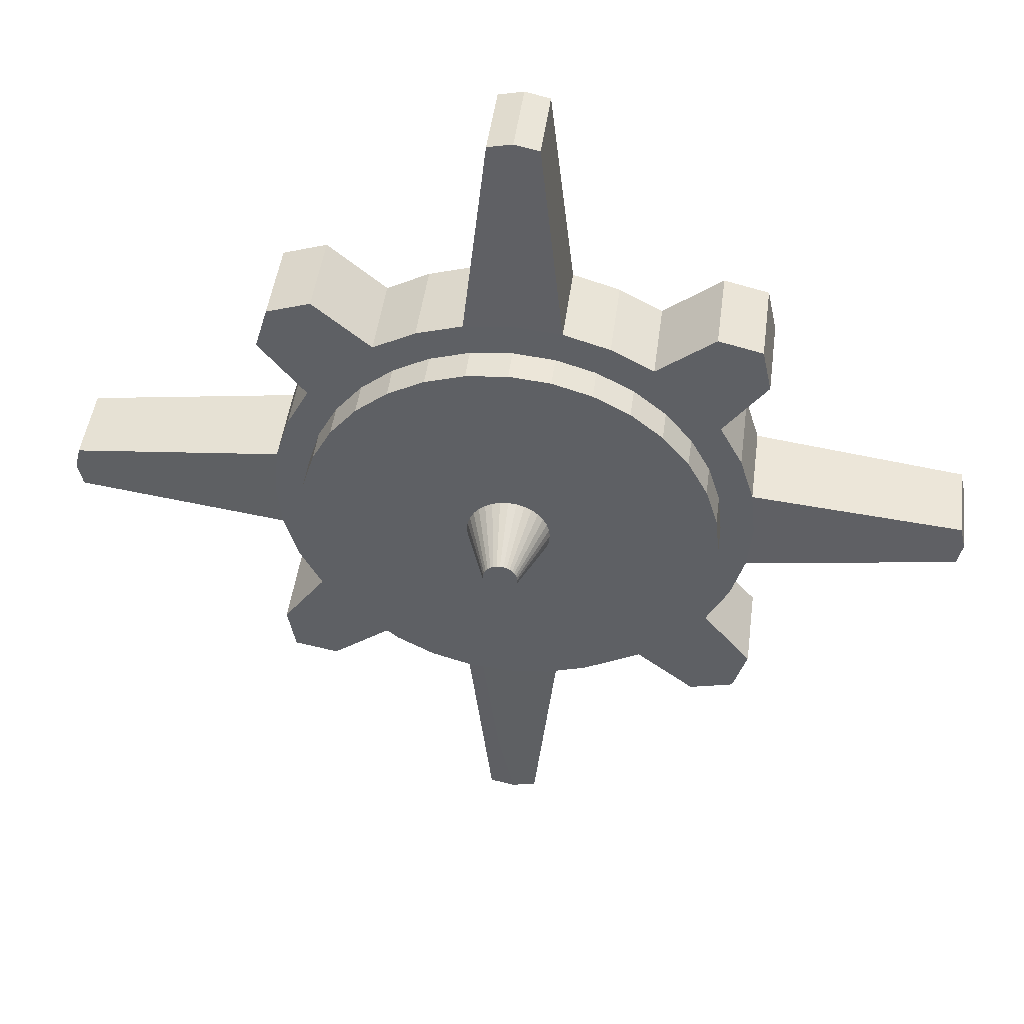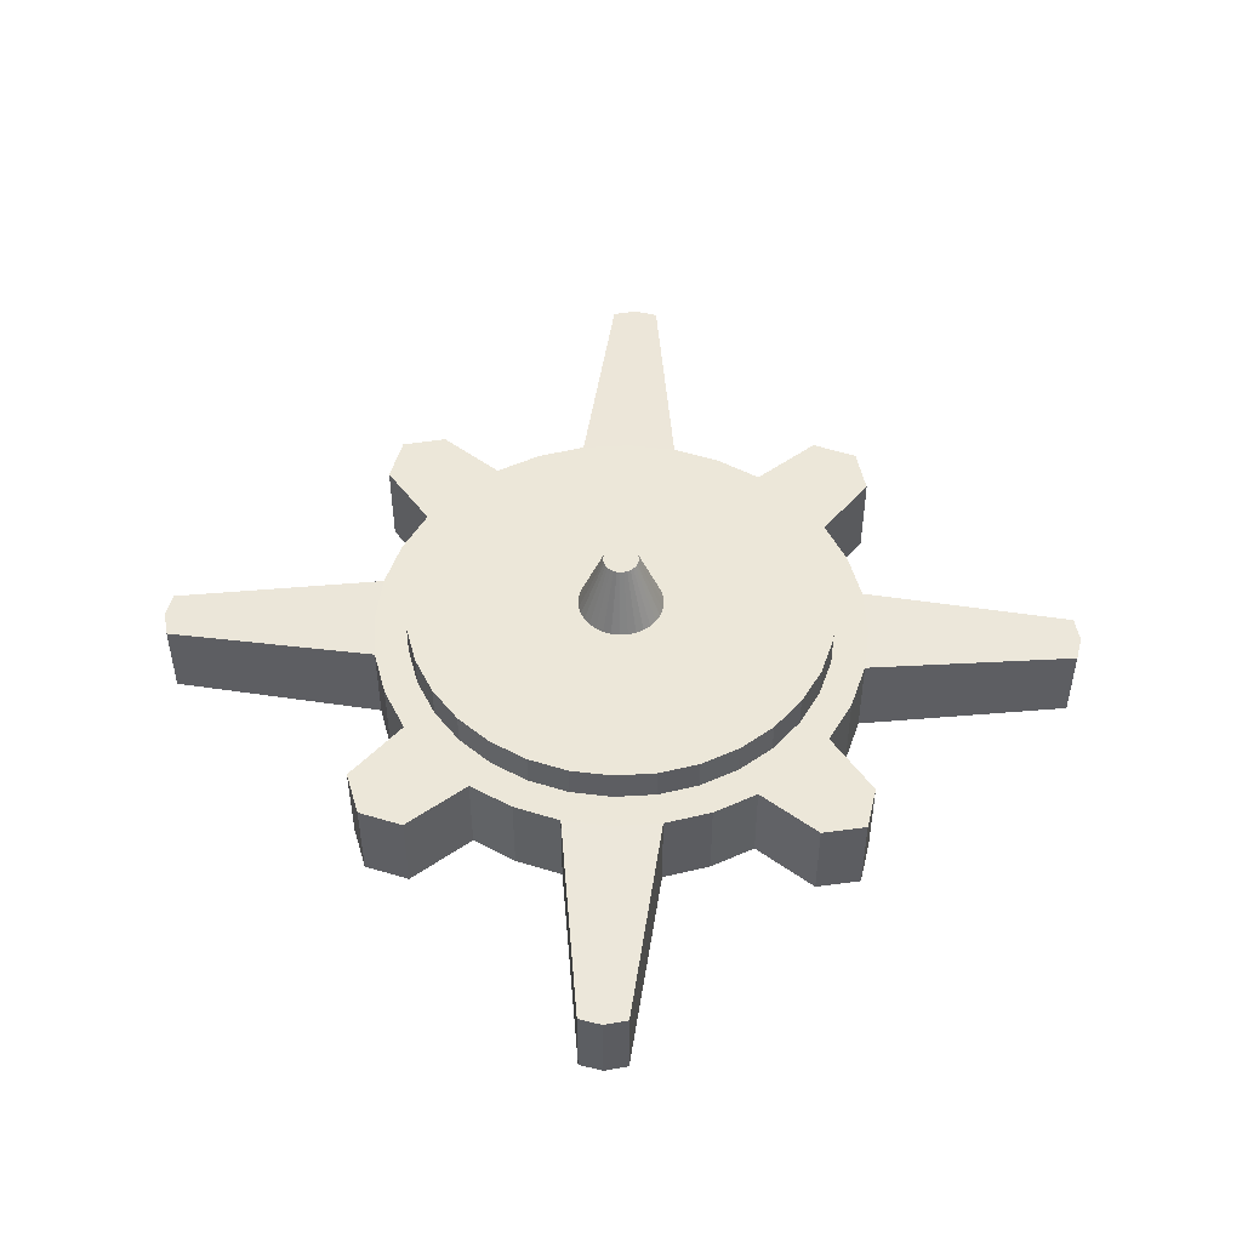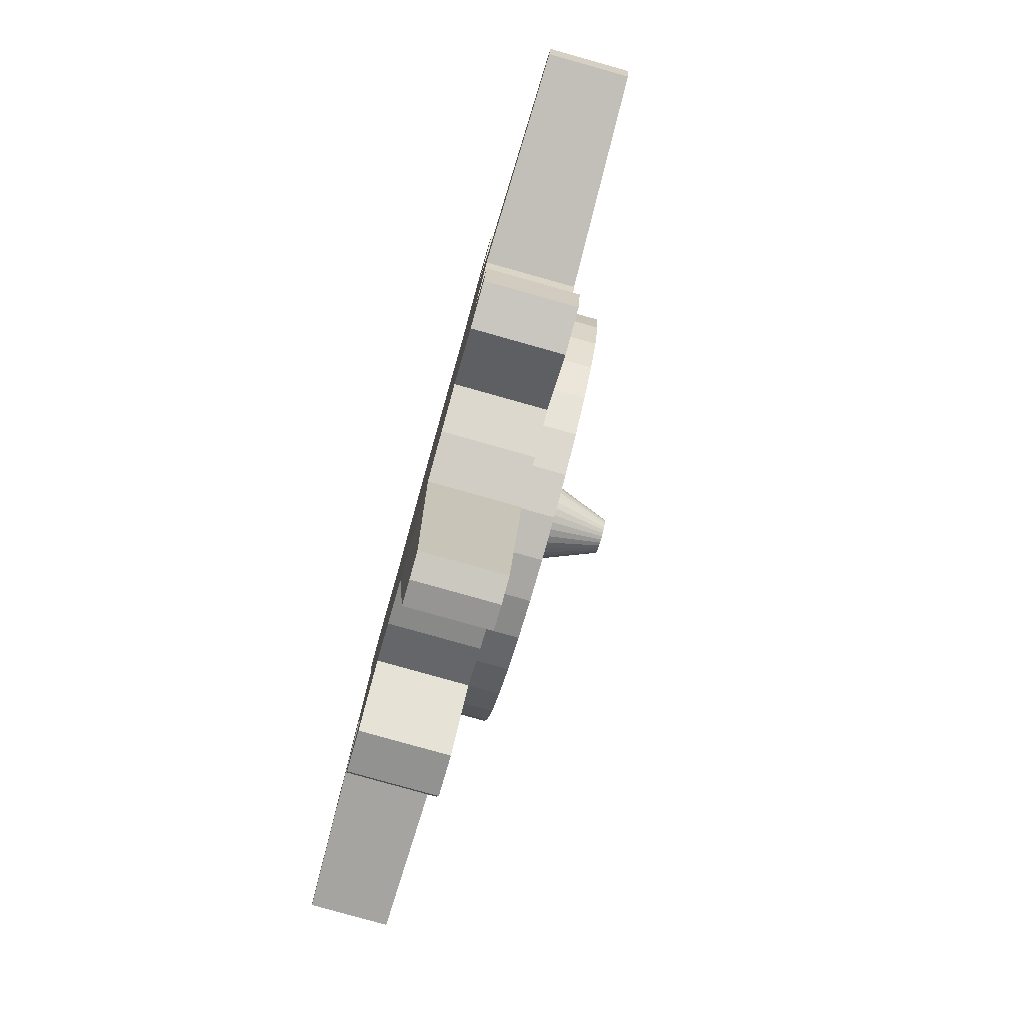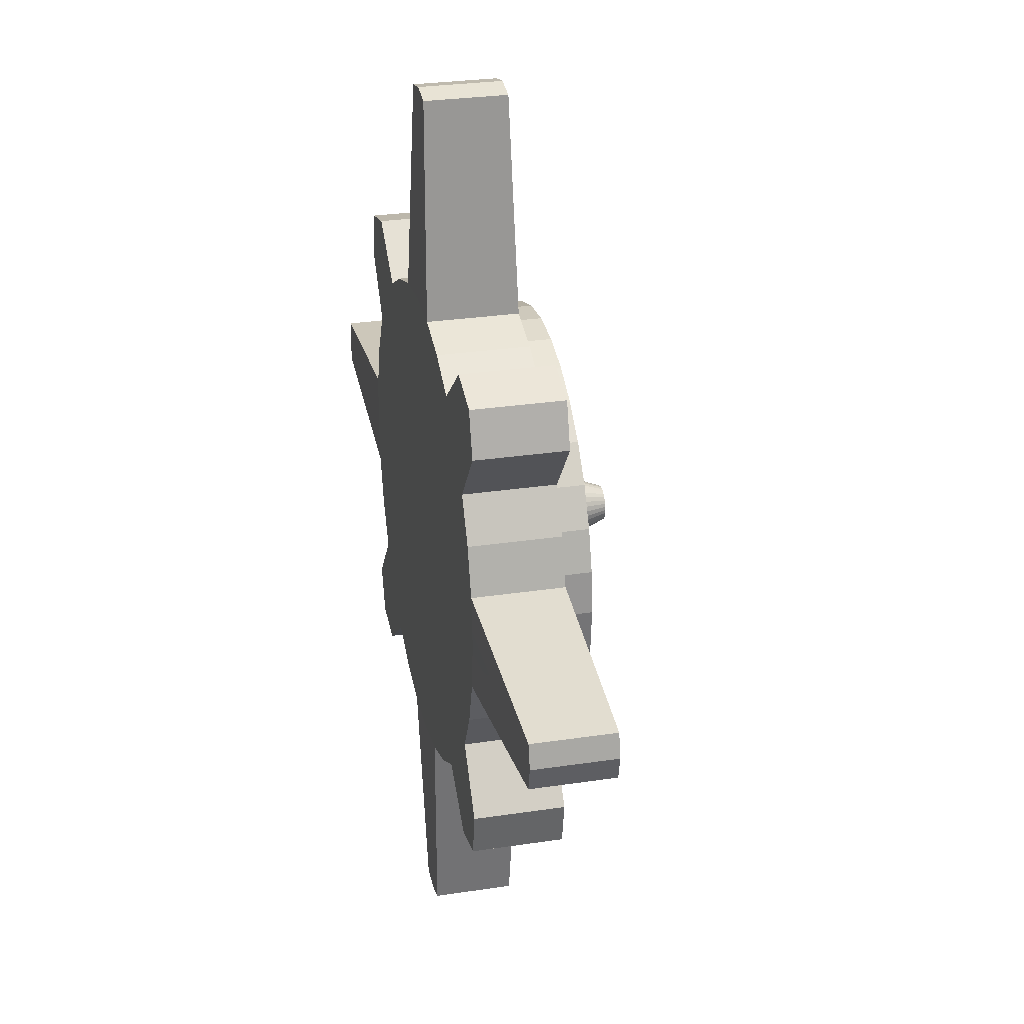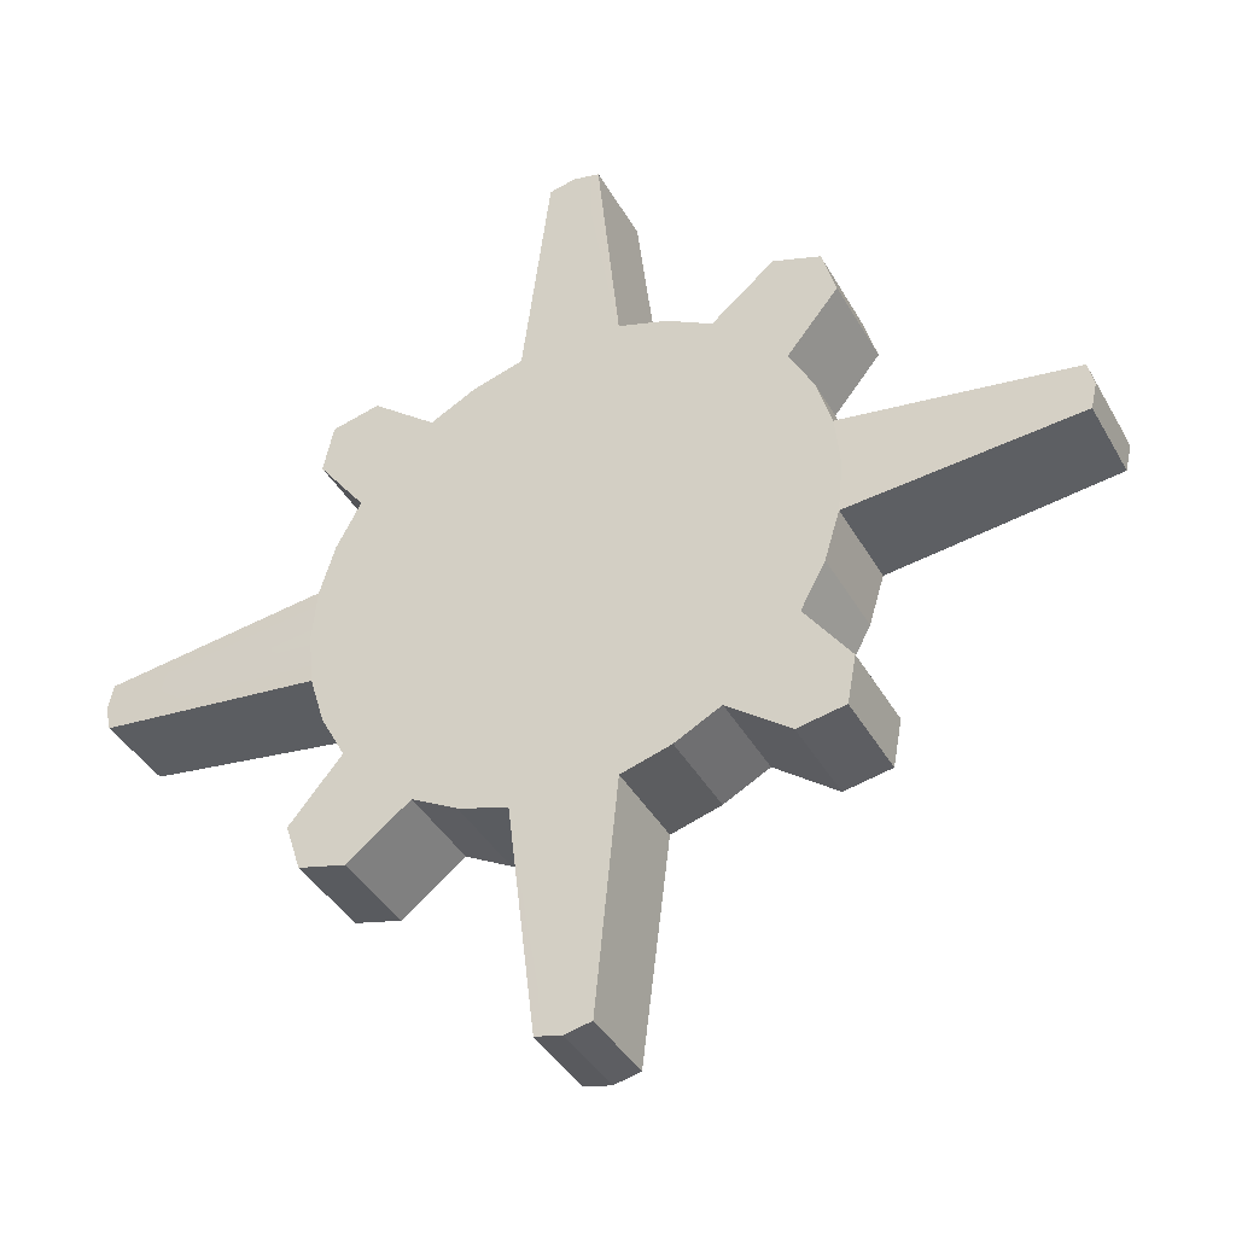
<metadata>
{"format":"obj","ext":"obj","renderer":"f3d","projection":"perspective","resolution":1024,"background":"white","views":[{"elev":45.4,"azim":-172.7,"up":"+Z"},{"elev":50.1,"azim":92.0,"up":"+Y"},{"elev":-79.9,"azim":74.3,"up":"+Z"},{"elev":28.3,"azim":77.1,"up":"+Z"},{"elev":-39.3,"azim":26.7,"up":"+Z"}]}
</metadata>
<code>
o Cylinder
v 0 0.02198 -1
v 0 0.3851 -0.8635
v 0.1951 0.02198 -0.9808
v 0.1685 0.3851 -0.8469
v 0.3827 0.02198 -0.9239
v 0.3305 0.3851 -0.7978
v 0.5556 0.02198 -0.8315
v 0.4797 0.3851 -0.718
v 0.7071 0.02198 -0.7071
v 0.6106 0.3851 -0.6106
v 0.8315 0.02198 -0.5556
v 0.718 0.3851 -0.4797
v 0.9239 0.02198 -0.3827
v 0.7978 0.3851 -0.3305
v 0.9808 0.02198 -0.1951
v 0.8469 0.3851 -0.1685
v 1 0.02198 -0
v 0.8635 0.3851 -0
v 0.9808 0.02198 0.1951
v 0.8469 0.3851 0.1685
v 0.9239 0.02198 0.3827
v 0.7978 0.3851 0.3305
v 0.8315 0.02198 0.5556
v 0.718 0.3851 0.4797
v 0.7071 0.02198 0.7071
v 0.6106 0.3851 0.6106
v 0.5556 0.02198 0.8315
v 0.4797 0.3851 0.718
v 0.3827 0.02198 0.9239
v 0.3305 0.3851 0.7978
v 0.1951 0.02198 0.9808
v 0.1685 0.3851 0.8469
v 0 0.02198 1
v 0 0.3851 0.8635
v -0.1951 0.02198 0.9808
v -0.1685 0.3851 0.8469
v -0.3827 0.02198 0.9239
v -0.3305 0.3851 0.7978
v -0.5556 0.02198 0.8315
v -0.4797 0.3851 0.718
v -0.7071 0.02198 0.7071
v -0.6106 0.3851 0.6106
v -0.8315 0.02198 0.5556
v -0.718 0.3851 0.4797
v -0.9239 0.02198 0.3827
v -0.7978 0.3851 0.3305
v -0.9808 0.02198 0.1951
v -0.8469 0.3851 0.1685
v -1 0.02198 -0
v -0.8635 0.3851 -0
v -0.9808 0.02198 -0.1951
v -0.8469 0.3851 -0.1685
v -0.9239 0.02198 -0.3827
v -0.7978 0.3851 -0.3305
v -0.8315 0.02198 -0.5556
v -0.718 0.3851 -0.4797
v -0.7071 0.02198 -0.7071
v -0.6106 0.3851 -0.6106
v -0.5556 0.02198 -0.8315
v -0.4797 0.3851 -0.718
v -0.3827 0.02198 -0.9239
v -0.3305 0.3851 -0.7978
v -0.1951 0.02198 -0.9808
v -0.1685 0.3851 -0.8469
v 0 0.04091 -1.858
v 0.09996 0.04091 -1.836
v 0.09996 0.3662 -1.836
v 0 0.3662 -1.858
v 1.836 0.3662 -0.09435
v 1.836 0.04091 -0.09435
v 1.858 0.04091 -0
v 1.858 0.3662 -0
v 1.836 0.04091 0.09435
v 1.836 0.3662 0.09435
v 0.09996 0.3662 1.836
v 0.09996 0.04091 1.836
v 0 0.04091 1.858
v 0 0.3662 1.858
v -0.09996 0.04091 1.836
v -0.09996 0.3662 1.836
v -1.836 0.3662 0.09435
v -1.836 0.04091 0.09435
v -1.858 0.04091 -0
v -1.858 0.3662 -0
v -1.836 0.04091 -0.09435
v -1.836 0.3662 -0.09435
v -0.09996 0.3662 -1.836
v -0.09996 0.04091 -1.836
v 0.7927 0.3851 -1.007
v 0.7927 0.02198 -1.007
v 0.9715 0.02198 -0.9715
v 0.9715 0.3851 -0.9715
v 1.005 0.02198 -0.7927
v 1.005 0.3851 -0.7927
v 1.024 0.3851 0.7927
v 1.024 0.02198 0.7927
v 0.9715 0.02198 0.9715
v 0.9715 0.3851 0.9715
v 0.7927 0.02198 1.031
v 0.7927 0.3851 1.031
v -0.7927 0.3851 1.015
v -0.7927 0.02198 1.015
v -0.9715 0.02198 0.9715
v -0.9715 0.3851 0.9715
v -1.009 0.02198 0.7927
v -1.009 0.3851 0.7927
v -1.029 0.3851 -0.7927
v -1.029 0.02198 -0.7927
v -0.9715 0.02198 -0.9715
v -0.9715 0.3851 -0.9715
v -0.7927 0.02198 -1.015
v -0.7927 0.3851 -1.015
v 0.1951 0.3851 -0.9808
v 0 0.3851 -1
v 0.3827 0.3851 -0.9239
v 0.5556 0.3851 -0.8315
v 0.7071 0.3851 -0.7071
v 0.8315 0.3851 -0.5556
v 0.9239 0.3851 -0.3827
v 0.9808 0.3851 -0.1951
v 1 0.3851 -0
v 0.9808 0.3851 0.1951
v 0.9239 0.3851 0.3827
v 0.8315 0.3851 0.5556
v 0.7071 0.3851 0.7071
v 0.5556 0.3851 0.8315
v 0.3827 0.3851 0.9239
v 0.1951 0.3851 0.9808
v 0 0.3851 1
v -0.1951 0.3851 0.9808
v -0.3827 0.3851 0.9239
v -0.5556 0.3851 0.8315
v -0.7071 0.3851 0.7071
v -0.8315 0.3851 0.5556
v -0.9239 0.3851 0.3827
v -0.9808 0.3851 0.1951
v -1 0.3851 -0
v -0.9808 0.3851 -0.1951
v -0.9239 0.3851 -0.3827
v -0.8315 0.3851 -0.5556
v -0.7071 0.3851 -0.7071
v -0.5556 0.3851 -0.8315
v -0.3827 0.3851 -0.9239
v -0.1951 0.3851 -0.9808
v 0.03348 0.522 -0.1683
v 0 0.522 -0.1716
v 0.06567 0.522 -0.1585
v 0.09533 0.522 -0.1427
v 0.1213 0.522 -0.1213
v 0.1427 0.522 -0.09533
v 0.1585 0.522 -0.06567
v 0.1683 0.522 -0.03348
v 0.1716 0.522 -0
v 0.1683 0.522 0.03348
v 0.1585 0.522 0.06567
v 0.1427 0.522 0.09533
v 0.1213 0.522 0.1213
v 0.09533 0.522 0.1427
v 0.06567 0.522 0.1585
v 0.03348 0.522 0.1683
v 0 0.522 0.1716
v -0.03348 0.522 0.1683
v -0.06567 0.522 0.1585
v -0.09533 0.522 0.1427
v -0.1213 0.522 0.1213
v -0.1427 0.522 0.09533
v -0.1585 0.522 0.06567
v -0.1683 0.522 0.03348
v -0.1716 0.522 -0
v -0.1683 0.522 -0.03348
v -0.1585 0.522 -0.06567
v -0.1427 0.522 -0.09533
v -0.1213 0.522 -0.1213
v -0.09533 0.522 -0.1427
v -0.06567 0.522 -0.1585
v -0.03348 0.522 -0.1683
v 0.1685 0.522 -0.8469
v 0 0.522 -0.8635
v 0.3305 0.522 -0.7978
v 0.4797 0.522 -0.718
v 0.6106 0.522 -0.6106
v 0.718 0.522 -0.4797
v 0.7978 0.522 -0.3305
v 0.8469 0.522 -0.1685
v 0.8635 0.522 -0
v 0.8469 0.522 0.1685
v 0.7978 0.522 0.3305
v 0.718 0.522 0.4797
v 0.6106 0.522 0.6106
v 0.4797 0.522 0.718
v 0.3305 0.522 0.7978
v 0.1685 0.522 0.8469
v 0 0.522 0.8635
v -0.1685 0.522 0.8469
v -0.3305 0.522 0.7978
v -0.4797 0.522 0.718
v -0.6106 0.522 0.6106
v -0.718 0.522 0.4797
v -0.7978 0.522 0.3305
v -0.8469 0.522 0.1685
v -0.8635 0.522 -0
v -0.8469 0.522 -0.1685
v -0.7978 0.522 -0.3305
v -0.718 0.522 -0.4797
v -0.6106 0.522 -0.6106
v -0.4797 0.522 -0.718
v -0.3305 0.522 -0.7978
v -0.1685 0.522 -0.8469
v 0.01372 0.7839 -0.06896
v 0 0.7839 -0.07032
v 0.02691 0.7839 -0.06496
v 0.03907 0.7839 -0.05847
v 0.04972 0.7839 -0.04972
v 0.05847 0.7839 -0.03907
v 0.06496 0.7839 -0.02691
v 0.06896 0.7839 -0.01372
v 0.07032 0.7839 -0
v 0.06896 0.7839 0.01372
v 0.06496 0.7839 0.02691
v 0.05847 0.7839 0.03907
v 0.04972 0.7839 0.04972
v 0.03907 0.7839 0.05847
v 0.02691 0.7839 0.06496
v 0.01372 0.7839 0.06896
v 0 0.7839 0.07032
v -0.01372 0.7839 0.06896
v -0.02691 0.7839 0.06496
v -0.03907 0.7839 0.05847
v -0.04972 0.7839 0.04972
v -0.05847 0.7839 0.03907
v -0.06496 0.7839 0.02691
v -0.06896 0.7839 0.01372
v -0.07032 0.7839 -0
v -0.06896 0.7839 -0.01372
v -0.06496 0.7839 -0.02691
v -0.05847 0.7839 -0.03907
v -0.04972 0.7839 -0.04972
v -0.03907 0.7839 -0.05847
v -0.02691 0.7839 -0.06496
v -0.01372 0.7839 -0.06896
g Cylinder_Material.002
f 129 80 78
f 113 5 3
f 115 7 5
f 125 95 124
f 132 102 39
f 118 13 11
f 119 15 13
f 1 88 65
f 19 74 122
f 122 21 19
f 123 23 21
f 141 112 110
f 25 96 97
f 126 29 27
f 127 31 29
f 33 79 35
f 137 81 136
f 130 37 35
f 131 39 37
f 43 106 134
f 117 89 116
f 134 45 43
f 135 47 45
f 144 88 63
f 121 74 72
f 138 53 51
f 139 55 53
f 57 111 59
f 124 96 23
f 142 61 59
f 54 204 56
f 143 63 61
f 49 82 83
f 31 47 63
f 68 66 65
f 69 71 70
f 72 73 71
f 75 77 76
f 78 79 77
f 81 83 82
f 84 85 83
f 87 65 88
f 114 87 144
f 120 70 15
f 49 85 51
f 35 80 130
f 17 70 71
f 137 86 84
f 1 66 3
f 128 76 31
f 121 69 120
f 51 86 138
f 114 67 68
f 33 76 77
f 136 82 47
f 129 75 128
f 17 73 19
f 3 67 113
f 89 91 90
f 92 93 91
f 95 97 96
f 98 99 97
f 101 103 102
f 104 105 103
f 107 109 108
f 110 111 109
f 59 112 142
f 9 93 11
f 41 102 103
f 117 94 92
f 140 108 55
f 133 101 132
f 25 99 27
f 11 94 118
f 57 108 109
f 125 100 98
f 141 107 140
f 116 90 7
f 41 105 43
f 27 100 126
f 9 90 91
f 133 106 104
f 2 113 114
f 6 113 4
f 8 115 6
f 8 117 116
f 12 117 10
f 14 118 12
f 14 120 119
f 18 120 16
f 18 122 121
f 22 122 20
f 24 123 22
f 24 125 124
f 28 125 26
f 30 126 28
f 30 128 127
f 34 128 32
f 34 130 129
f 38 130 36
f 40 131 38
f 40 133 132
f 44 133 42
f 46 134 44
f 46 136 135
f 50 136 48
f 50 138 137
f 54 138 52
f 56 139 54
f 56 141 140
f 60 141 58
f 62 142 60
f 62 144 143
f 2 144 64
f 148 213 149
f 28 191 30
f 2 177 4
f 56 205 58
f 30 192 32
f 4 179 6
f 58 206 60
f 32 193 34
f 6 180 8
f 60 207 62
f 34 194 36
f 8 181 10
f 62 208 64
f 36 195 38
f 10 182 12
f 64 178 2
f 38 196 40
f 12 183 14
f 40 197 42
f 14 184 16
f 42 198 44
f 16 185 18
f 44 199 46
f 18 186 20
f 46 200 48
f 20 187 22
f 48 201 50
f 22 188 24
f 50 202 52
f 24 189 26
f 52 203 54
f 26 190 28
f 145 178 146
f 145 179 177
f 148 179 147
f 149 180 148
f 150 181 149
f 151 182 150
f 152 183 151
f 153 184 152
f 154 185 153
f 154 187 186
f 156 187 155
f 157 188 156
f 158 189 157
f 159 190 158
f 160 191 159
f 161 192 160
f 162 193 161
f 162 195 194
f 164 195 163
f 165 196 164
f 166 197 165
f 167 198 166
f 168 199 167
f 169 200 168
f 170 201 169
f 170 203 202
f 172 203 171
f 173 204 172
f 174 205 173
f 175 206 174
f 176 207 175
f 146 208 176
f 227 219 211
f 175 240 176
f 163 226 227
f 149 214 150
f 176 210 146
f 163 228 164
f 150 215 151
f 164 229 165
f 151 216 152
f 165 230 166
f 152 217 153
f 166 231 167
f 153 218 154
f 167 232 168
f 154 219 155
f 168 233 169
f 155 220 156
f 169 234 170
f 156 221 157
f 171 234 235
f 157 222 158
f 171 236 172
f 158 223 159
f 145 210 209
f 172 237 173
f 159 224 160
f 147 209 211
f 173 238 174
f 161 224 225
f 147 212 148
f 174 239 175
f 161 226 162
f 129 130 80
f 113 115 5
f 115 116 7
f 125 98 95
f 132 101 102
f 118 119 13
f 119 120 15
f 1 63 88
f 19 73 74
f 122 123 21
f 123 124 23
f 141 142 112
f 25 23 96
f 126 127 29
f 127 128 31
f 33 77 79
f 137 84 81
f 130 131 37
f 131 132 39
f 43 105 106
f 117 92 89
f 134 135 45
f 135 136 47
f 144 87 88
f 121 122 74
f 138 139 53
f 139 140 55
f 57 109 111
f 124 95 96
f 142 143 61
f 54 203 204
f 143 144 63
f 49 47 82
f 63 1 3
f 3 5 7
f 7 9 11
f 11 13 15
f 15 17 19
f 19 21 23
f 23 25 27
f 27 29 31
f 31 33 35
f 35 37 39
f 39 41 43
f 43 45 47
f 47 49 51
f 51 53 55
f 55 57 59
f 59 61 63
f 63 3 7
f 7 11 15
f 15 19 23
f 23 27 31
f 31 35 39
f 39 43 47
f 47 51 55
f 55 59 63
f 63 7 15
f 15 23 31
f 31 39 47
f 47 55 63
f 63 15 31
f 68 67 66
f 69 72 71
f 72 74 73
f 75 78 77
f 78 80 79
f 81 84 83
f 84 86 85
f 87 68 65
f 114 68 87
f 120 69 70
f 49 83 85
f 35 79 80
f 17 15 70
f 137 138 86
f 1 65 66
f 128 75 76
f 121 72 69
f 51 85 86
f 114 113 67
f 33 31 76
f 136 81 82
f 129 78 75
f 17 71 73
f 3 66 67
f 89 92 91
f 92 94 93
f 95 98 97
f 98 100 99
f 101 104 103
f 104 106 105
f 107 110 109
f 110 112 111
f 59 111 112
f 9 91 93
f 41 39 102
f 117 118 94
f 140 107 108
f 133 104 101
f 25 97 99
f 11 93 94
f 57 55 108
f 125 126 100
f 141 110 107
f 116 89 90
f 41 103 105
f 27 99 100
f 9 7 90
f 133 134 106
f 2 4 113
f 6 115 113
f 8 116 115
f 8 10 117
f 12 118 117
f 14 119 118
f 14 16 120
f 18 121 120
f 18 20 122
f 22 123 122
f 24 124 123
f 24 26 125
f 28 126 125
f 30 127 126
f 30 32 128
f 34 129 128
f 34 36 130
f 38 131 130
f 40 132 131
f 40 42 133
f 44 134 133
f 46 135 134
f 46 48 136
f 50 137 136
f 50 52 138
f 54 139 138
f 56 140 139
f 56 58 141
f 60 142 141
f 62 143 142
f 62 64 144
f 2 114 144
f 148 212 213
f 28 190 191
f 2 178 177
f 56 204 205
f 30 191 192
f 4 177 179
f 58 205 206
f 32 192 193
f 6 179 180
f 60 206 207
f 34 193 194
f 8 180 181
f 62 207 208
f 36 194 195
f 10 181 182
f 64 208 178
f 38 195 196
f 12 182 183
f 40 196 197
f 14 183 184
f 42 197 198
f 16 184 185
f 44 198 199
f 18 185 186
f 46 199 200
f 20 186 187
f 48 200 201
f 22 187 188
f 50 201 202
f 24 188 189
f 52 202 203
f 26 189 190
f 145 177 178
f 145 147 179
f 148 180 179
f 149 181 180
f 150 182 181
f 151 183 182
f 152 184 183
f 153 185 184
f 154 186 185
f 154 155 187
f 156 188 187
f 157 189 188
f 158 190 189
f 159 191 190
f 160 192 191
f 161 193 192
f 162 194 193
f 162 163 195
f 164 196 195
f 165 197 196
f 166 198 197
f 167 199 198
f 168 200 199
f 169 201 200
f 170 202 201
f 170 171 203
f 172 204 203
f 173 205 204
f 174 206 205
f 175 207 206
f 176 208 207
f 146 178 208
f 211 209 210
f 210 240 239
f 239 238 237
f 237 236 235
f 235 234 233
f 233 232 231
f 231 230 229
f 229 228 227
f 227 226 225
f 225 224 223
f 223 222 221
f 221 220 219
f 219 218 217
f 217 216 215
f 215 214 213
f 213 212 211
f 211 210 239
f 239 237 235
f 235 233 231
f 231 229 227
f 227 225 223
f 223 221 219
f 219 217 215
f 215 213 211
f 211 239 235
f 235 231 227
f 227 223 219
f 219 215 211
f 211 235 227
f 175 239 240
f 163 162 226
f 149 213 214
f 176 240 210
f 163 227 228
f 150 214 215
f 164 228 229
f 151 215 216
f 165 229 230
f 152 216 217
f 166 230 231
f 153 217 218
f 167 231 232
f 154 218 219
f 168 232 233
f 155 219 220
f 169 233 234
f 156 220 221
f 171 170 234
f 157 221 222
f 171 235 236
f 158 222 223
f 145 146 210
f 172 236 237
f 159 223 224
f 147 145 209
f 173 237 238
f 161 160 224
f 147 211 212
f 174 238 239
f 161 225 226

</code>
